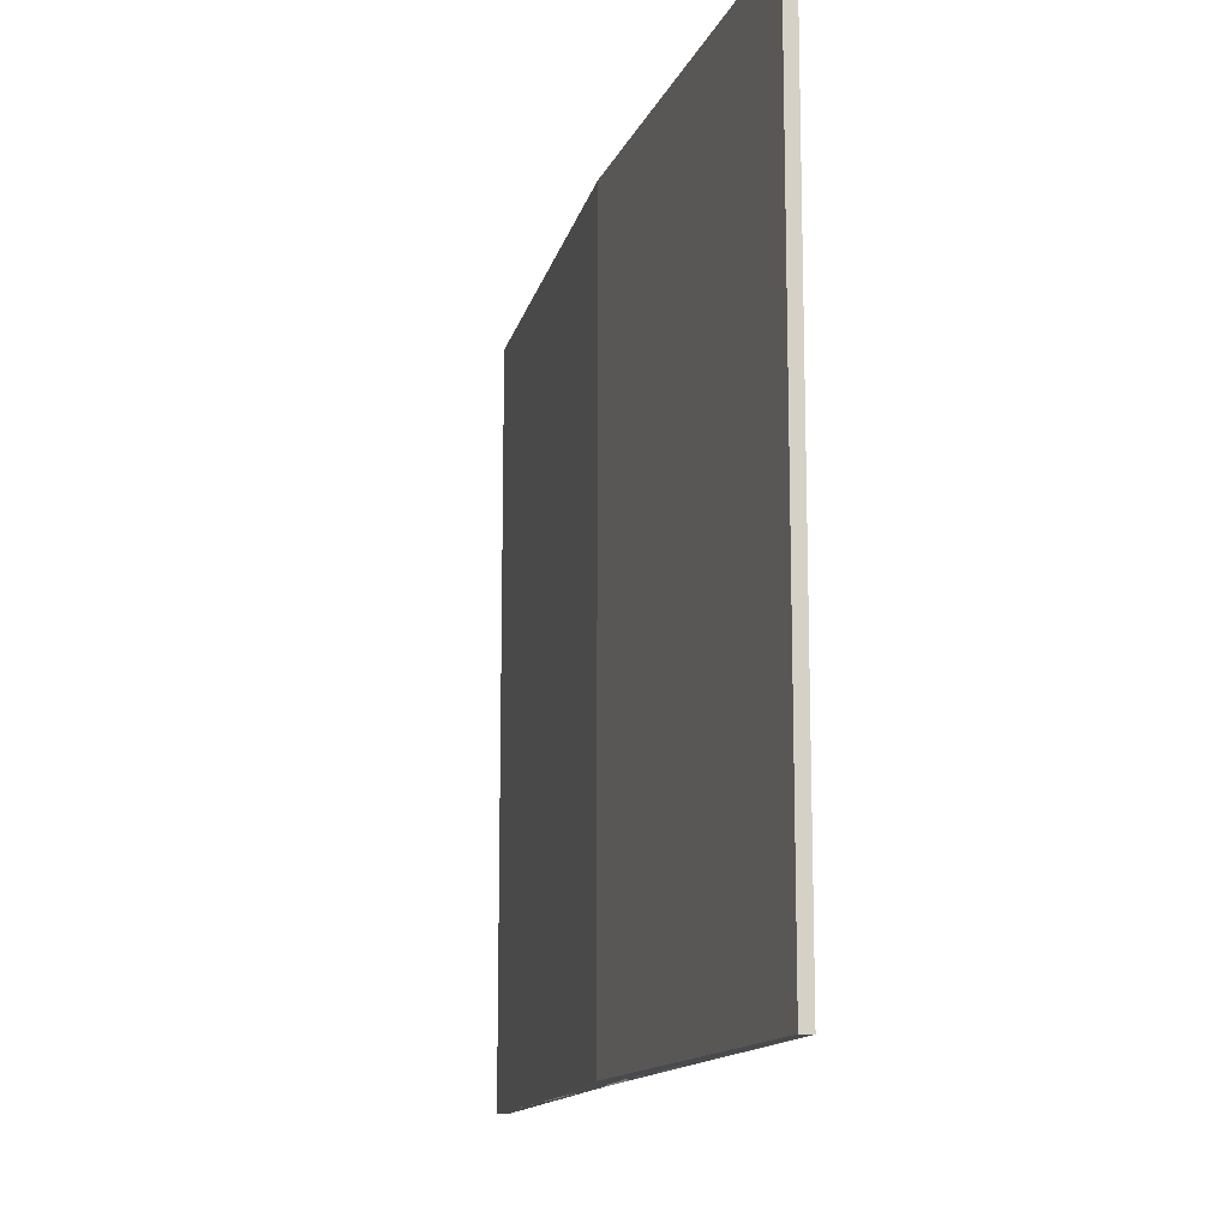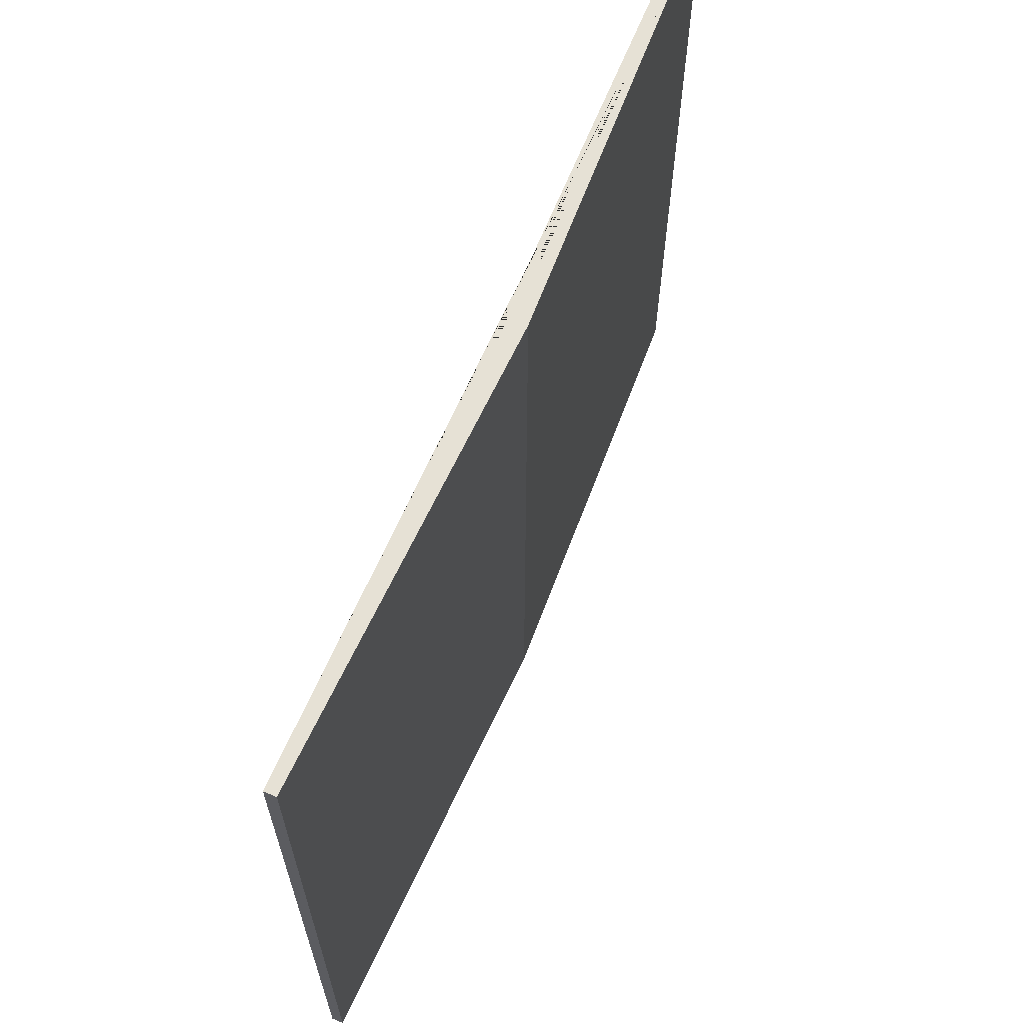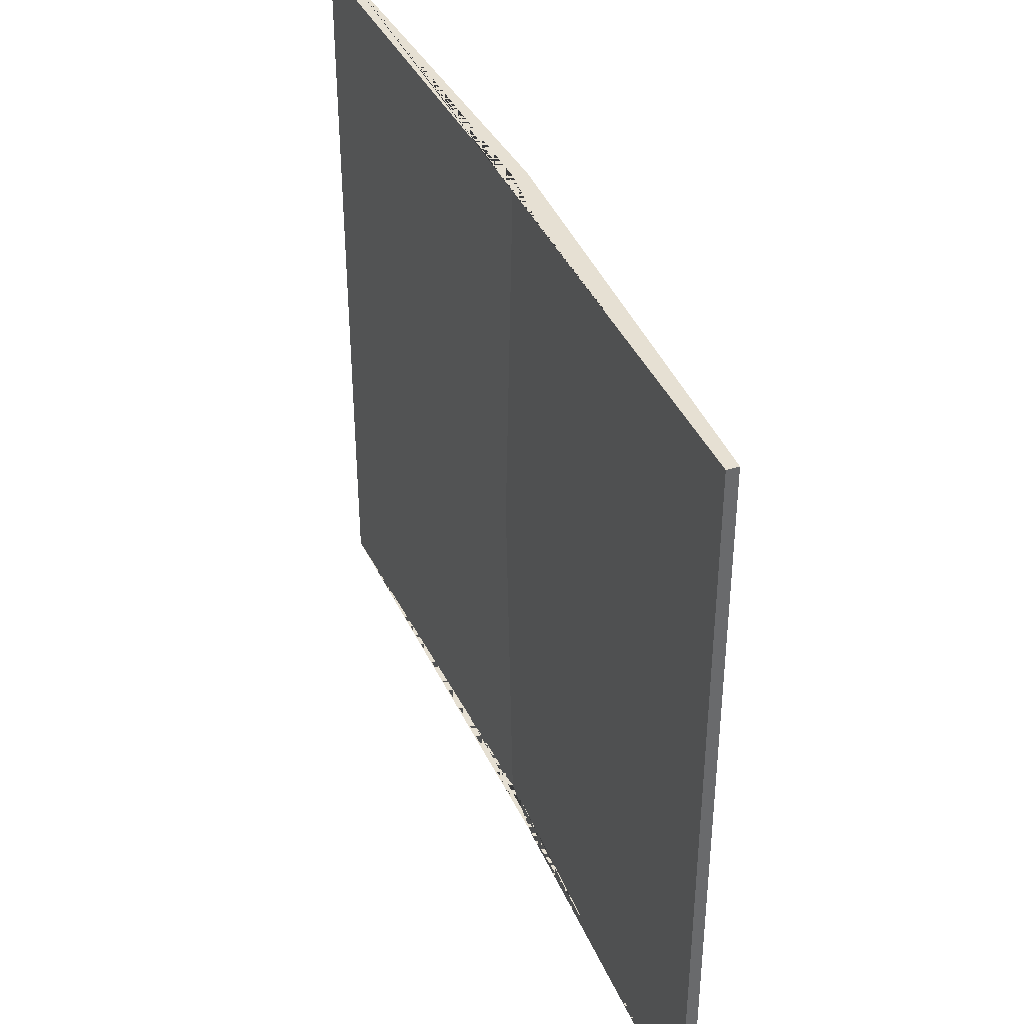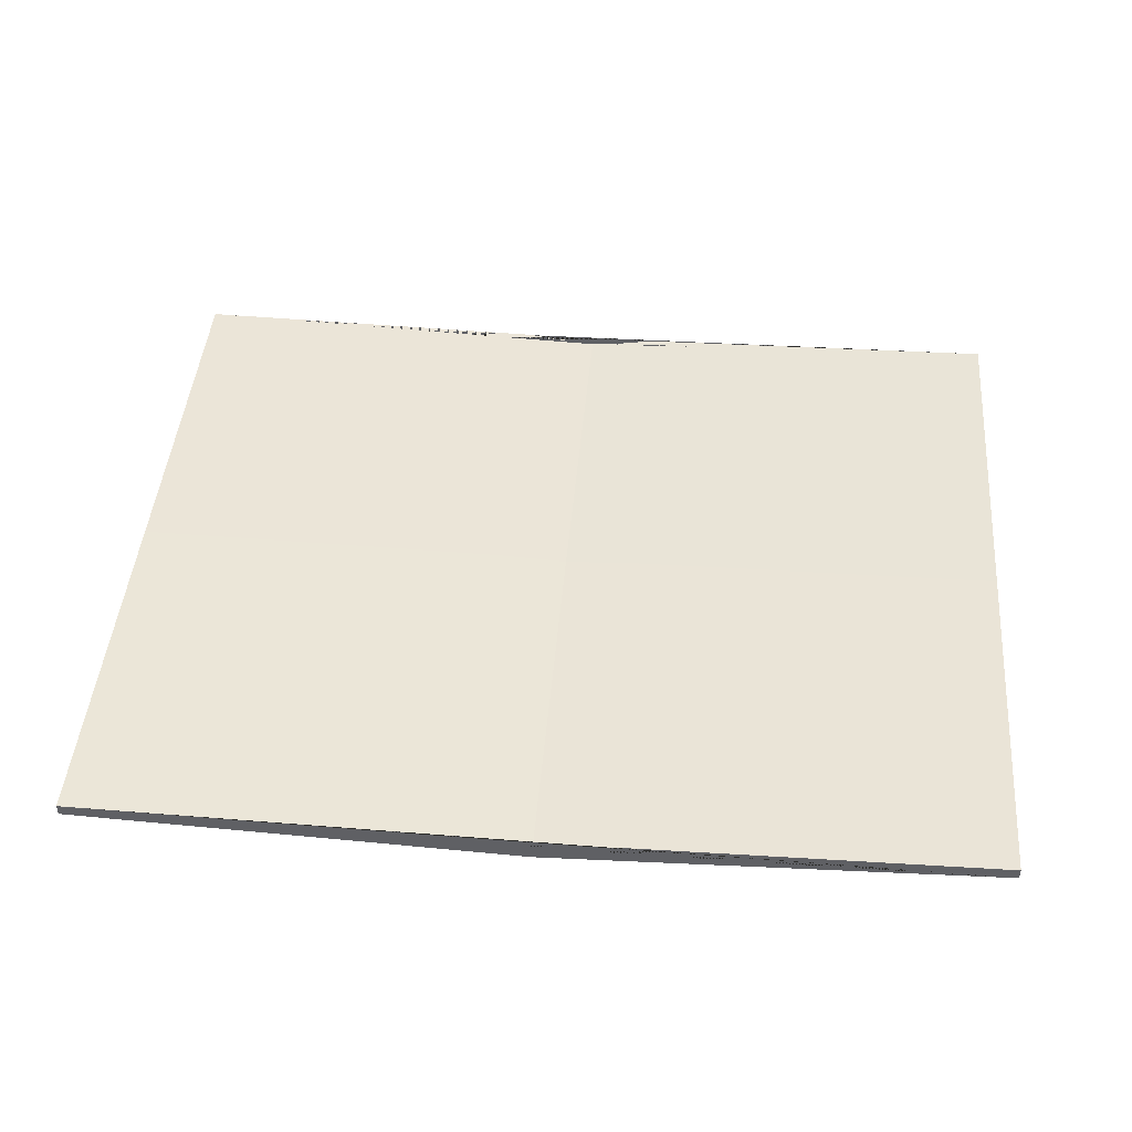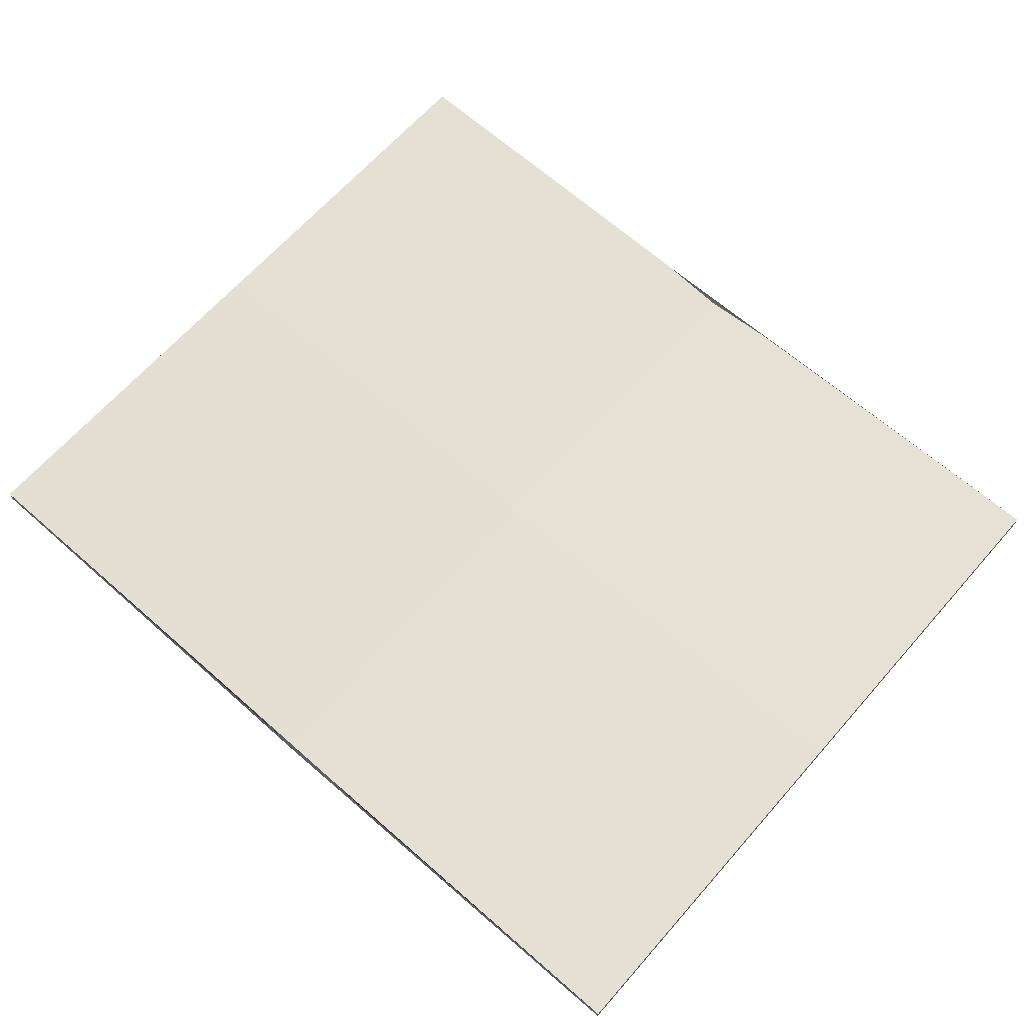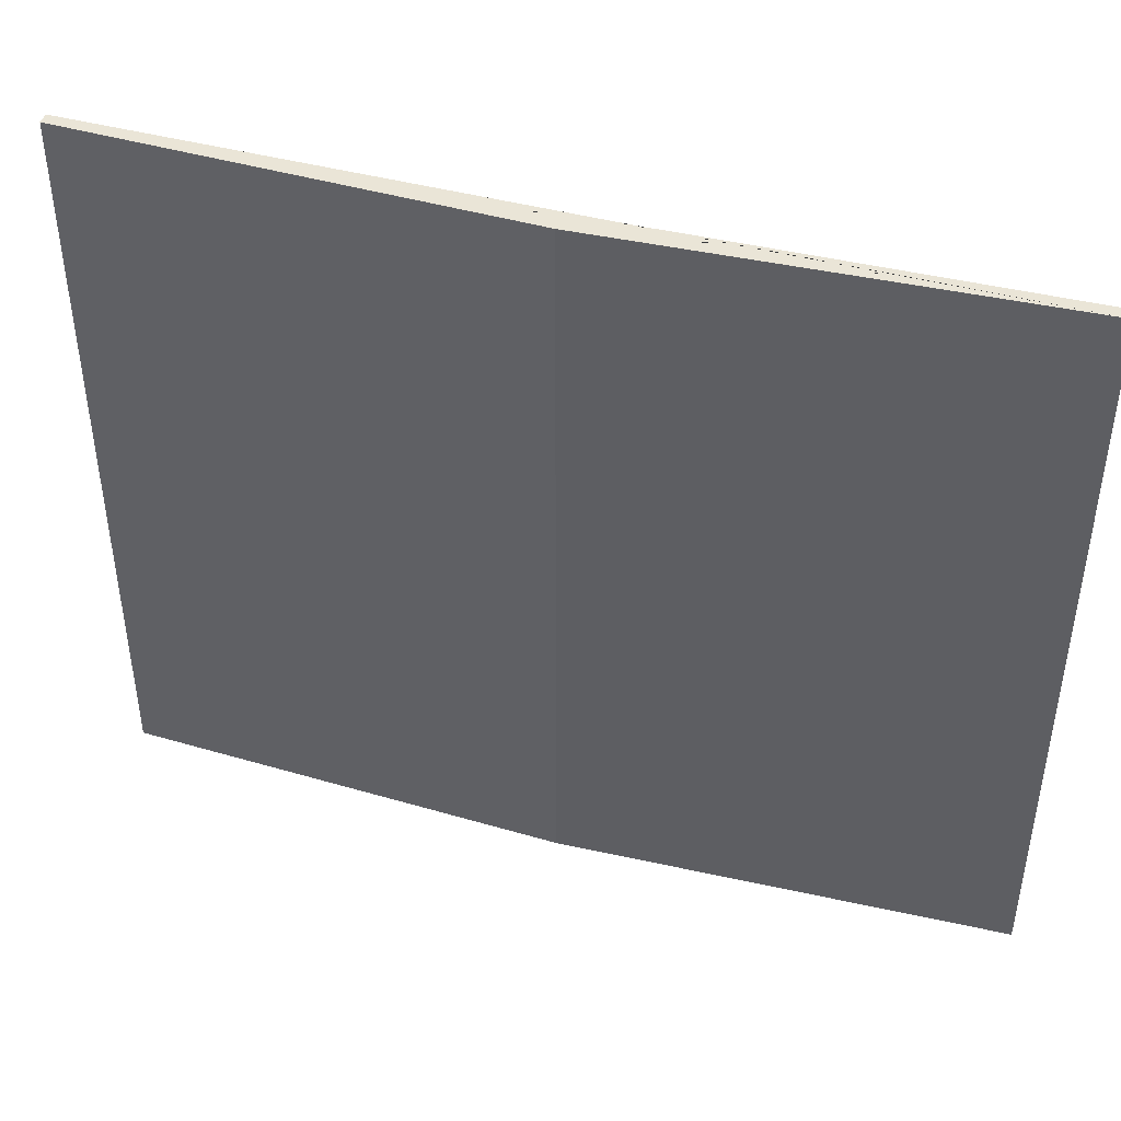
<metadata>
{"format":"obj","ext":"obj","renderer":"f3d","projection":"perspective","resolution":1024,"background":"white","views":[{"elev":-13.4,"azim":75.5,"up":"+Z"},{"elev":64.8,"azim":-67.2,"up":"+Z"},{"elev":38.5,"azim":-112.2,"up":"+Z"},{"elev":44.7,"azim":4.8,"up":"+Y"},{"elev":65.8,"azim":-138.6,"up":"+Y"},{"elev":44.0,"azim":16.8,"up":"+Z"}]}
</metadata>
<code>
o Cube
v 6 0.4342 -5
v 6 0.2789 -5
v 6 0.4342 5
v 6 0.2789 5
v -6 0.4342 -5
v -6 0.2789 -5
v -6 0.4342 5
v -6 0.2789 5
v 0 0.2283 5
v 6 0.4342 0
v -6 0.4342 0
v 0 0.2283 -5
v 0 0.3258 0
v -1 0.3513 -5
v -1 0.3794 0
v -1 0.3513 5
v 1 0.3513 -5
v 1 0.3794 0
v 1 0.3513 5
v -6 0.2789 0
v 0 0.04555 -5
v 0 0.04555 5
v 6 0.2789 0
v 0 0.04555 0
f 13 15 11 7 16 9
f 4 3 19 9 16 7 8 22
f 8 7 11 5 6 20
f 24 23 4 22
f 2 1 10 3 4 23
f 6 5 14 12 17 1 2 21
f 10 18 13 9 19 3
f 1 17 12 13 18 10
f 12 14 5 11 15 13
f 20 24 22 8
f 6 21 24 20
f 21 2 23 24
l 14 15
l 15 16
l 17 18
l 18 19

</code>
